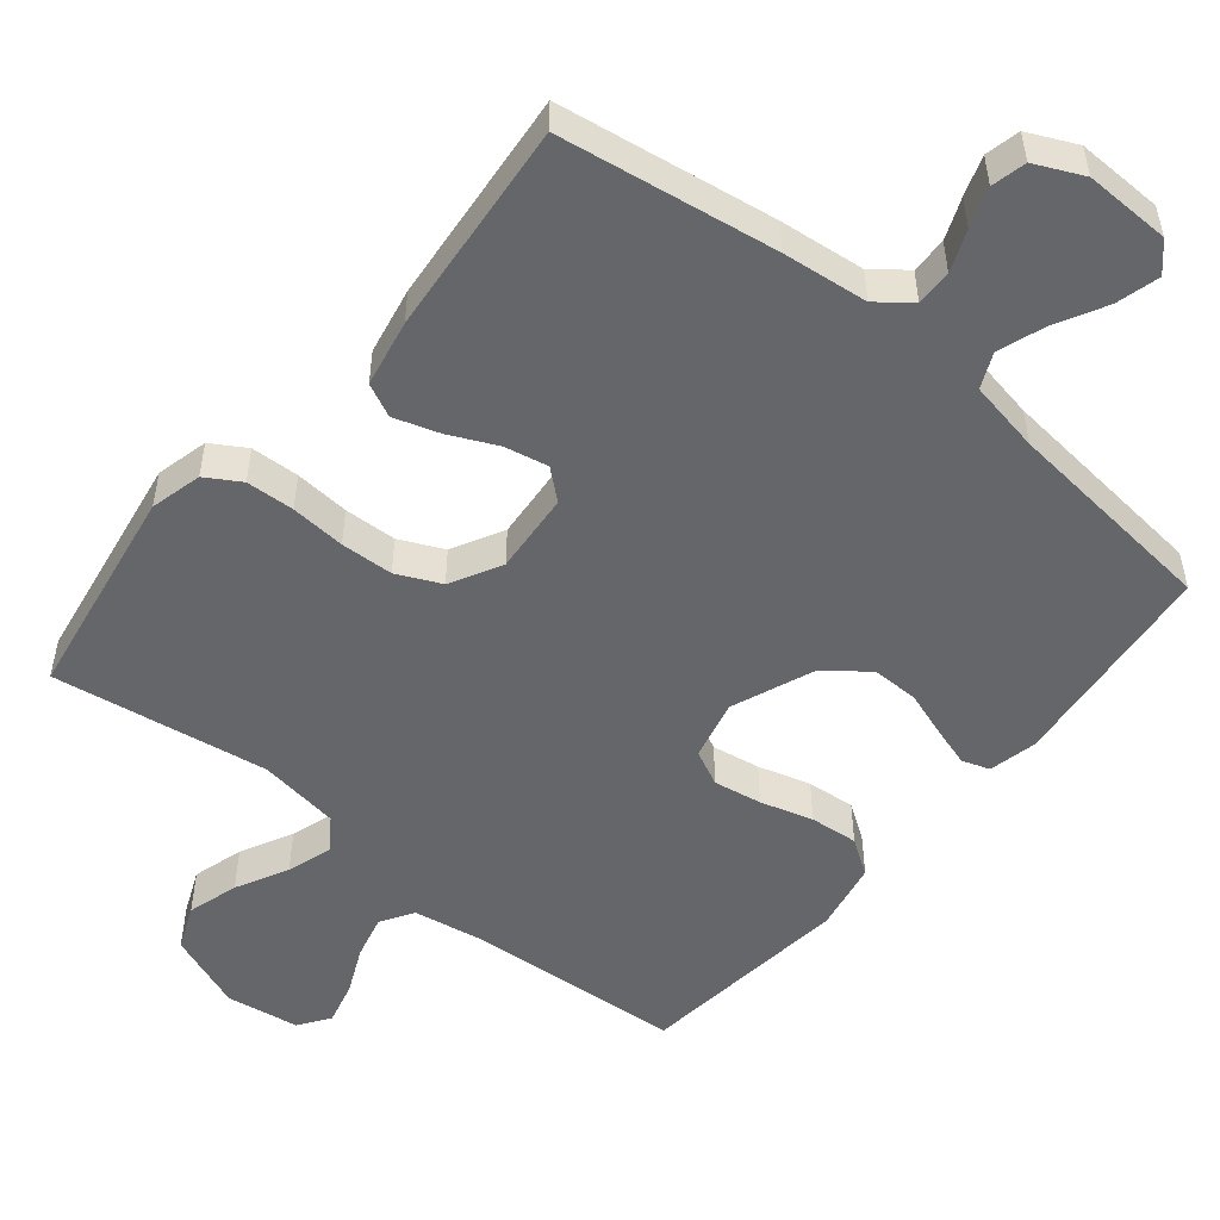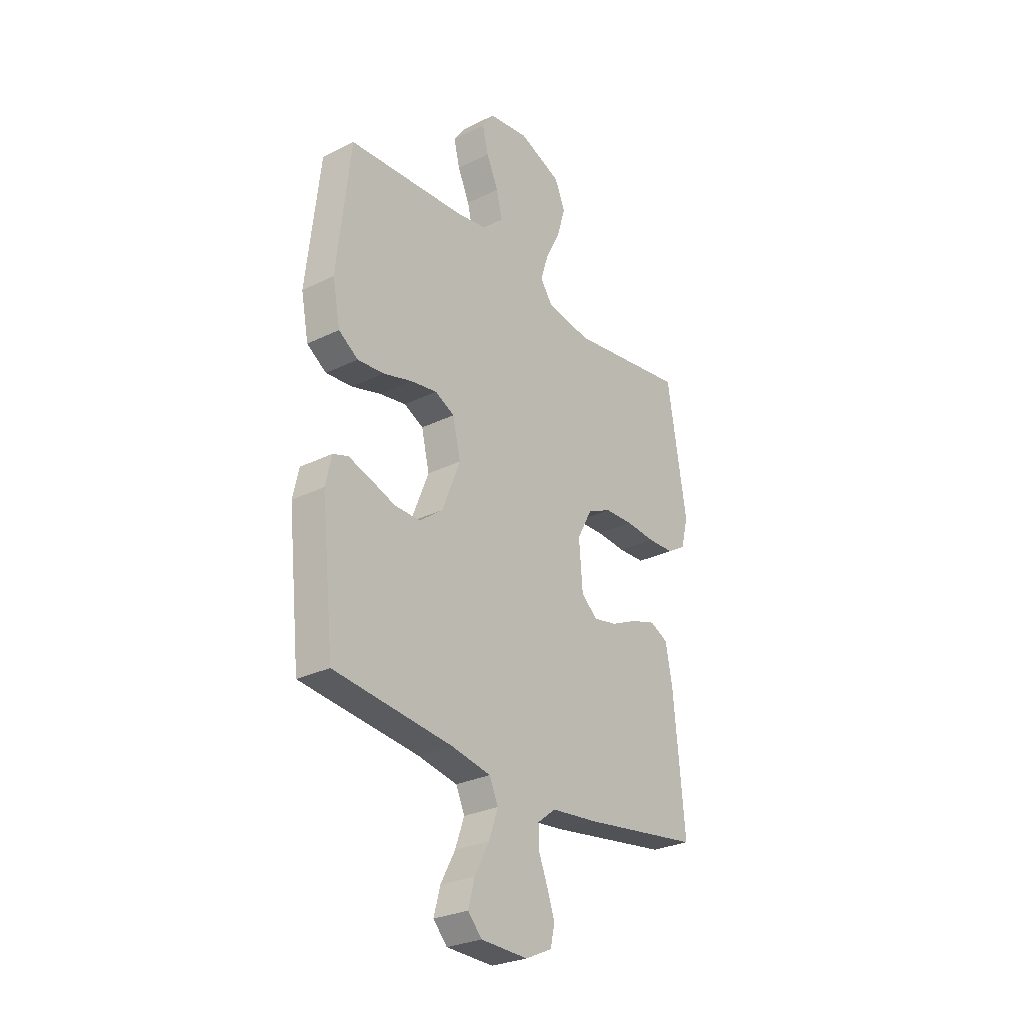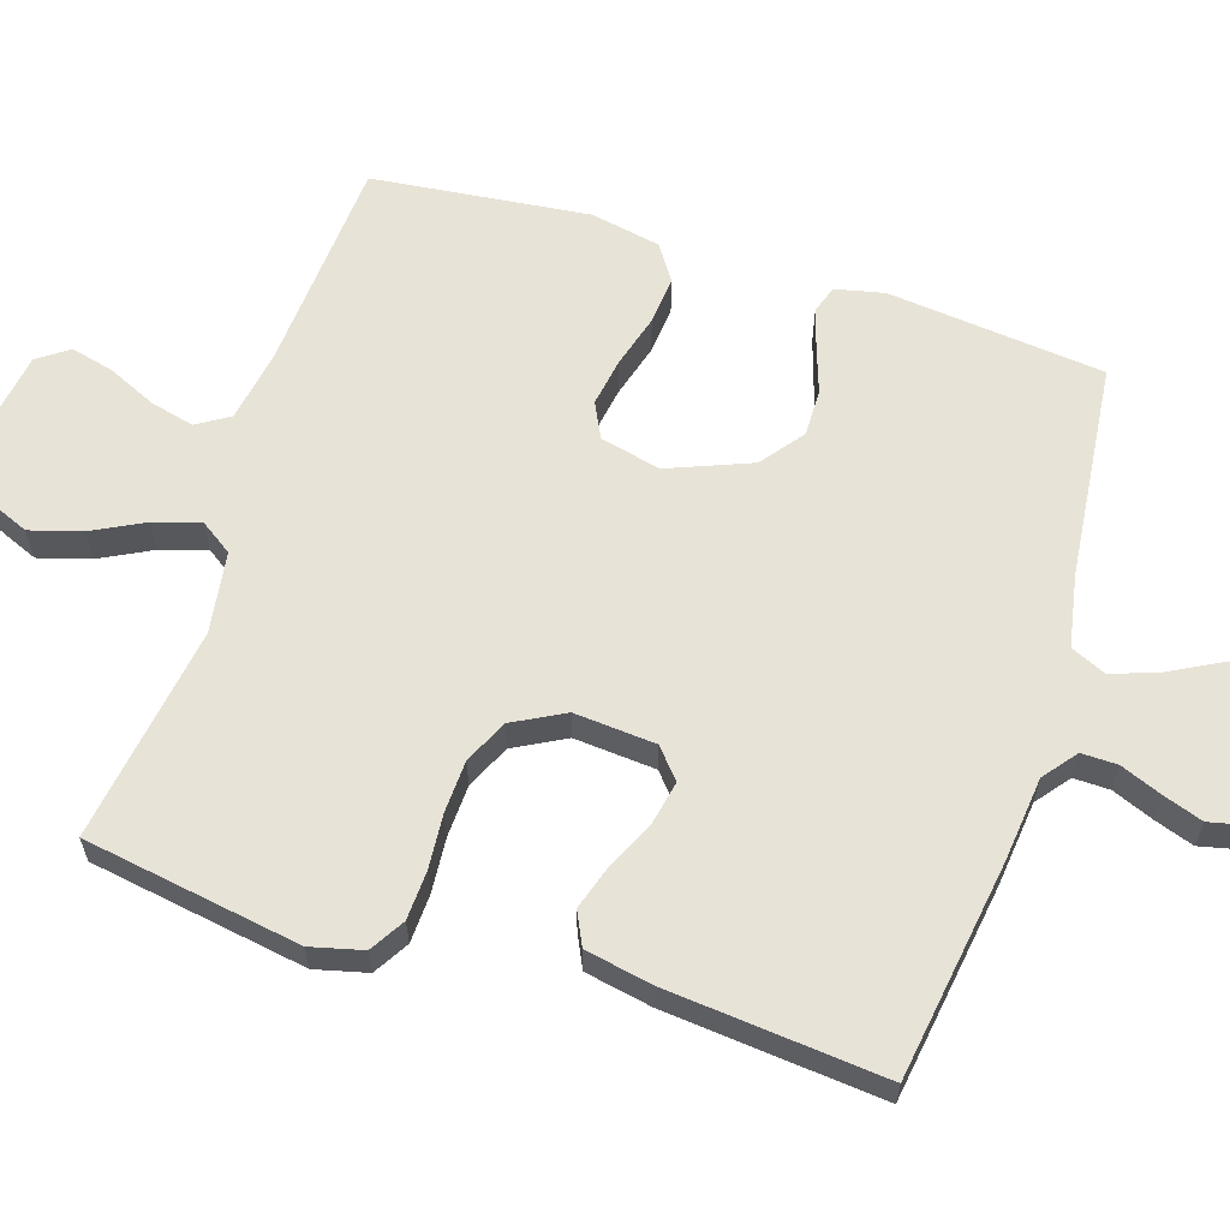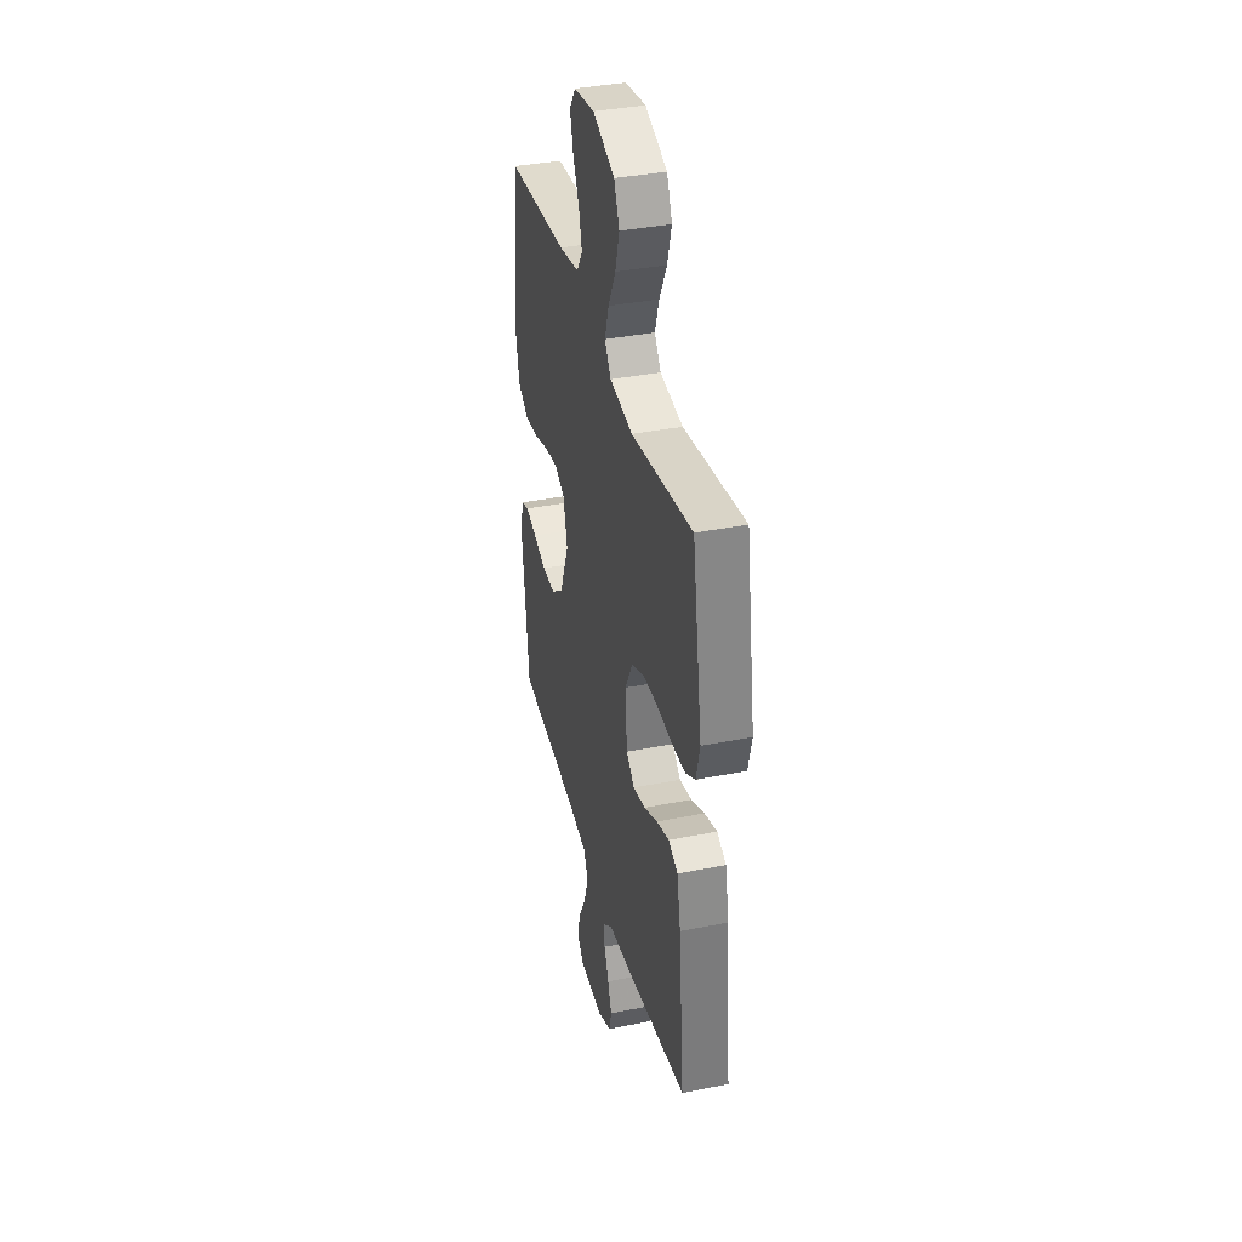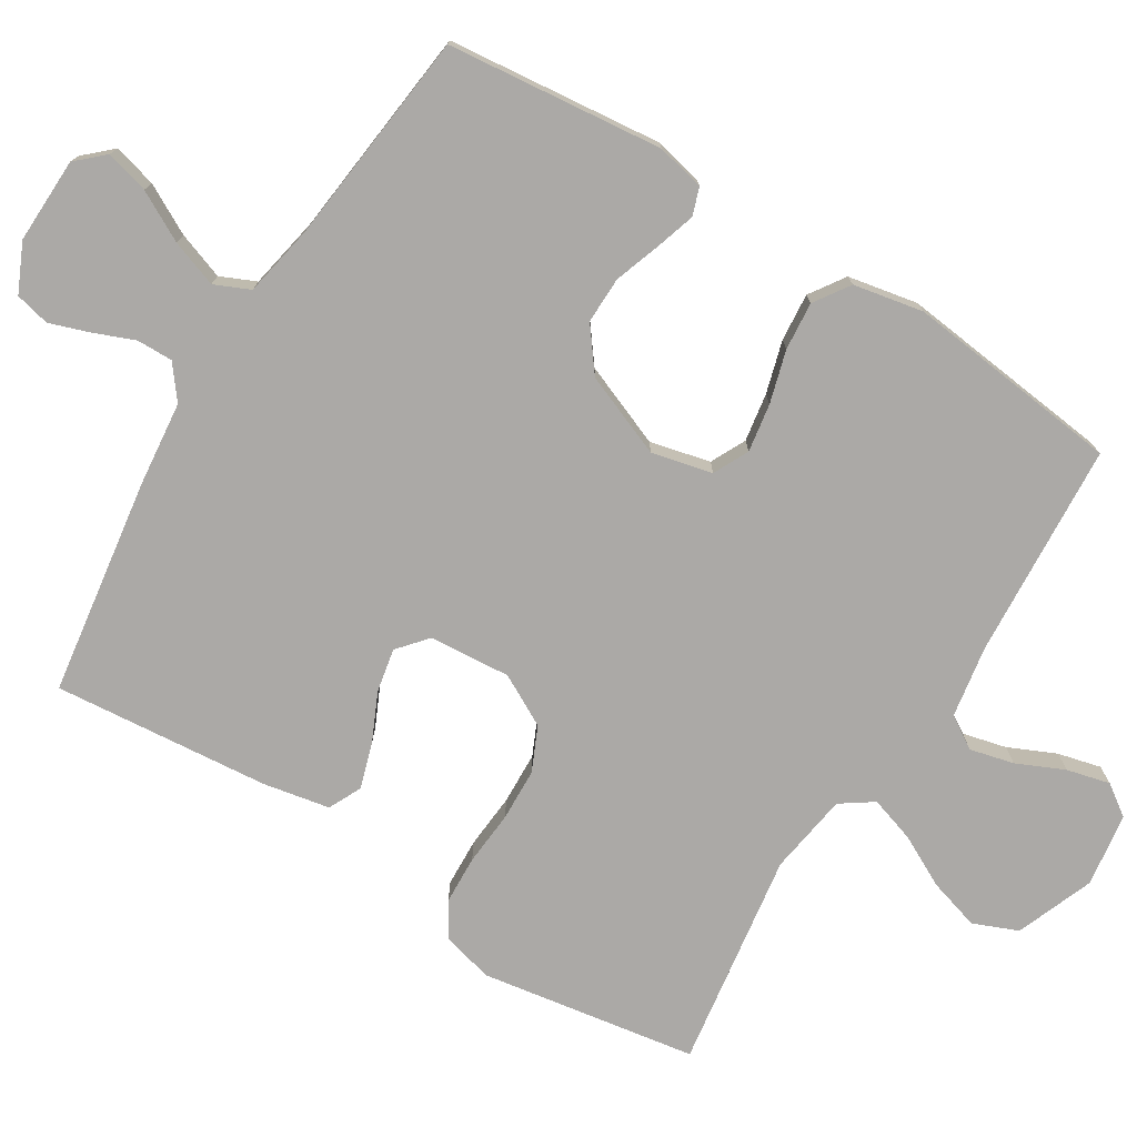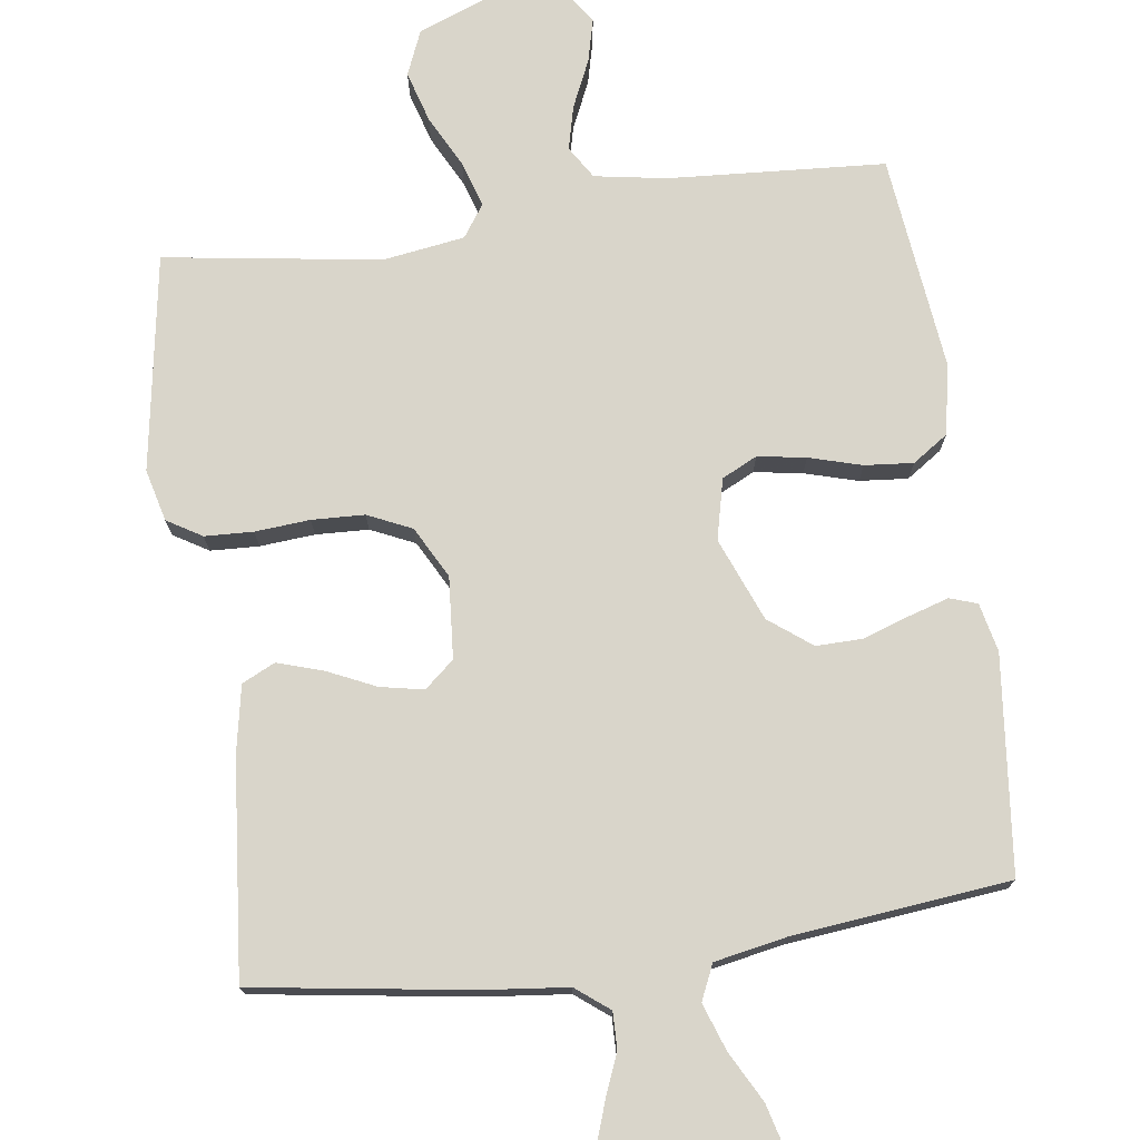
<metadata>
{"format":"obj","ext":"obj","renderer":"f3d","projection":"perspective","resolution":1024,"background":"white","views":[{"elev":-51.7,"azim":140.7,"up":"+Y"},{"elev":-28.0,"azim":-53.1,"up":"+Z"},{"elev":61.7,"azim":107.7,"up":"+Y"},{"elev":37.2,"azim":75.5,"up":"+Z"},{"elev":-75.6,"azim":-121.9,"up":"+Y"},{"elev":74.5,"azim":172.1,"up":"+Y"}]}
</metadata>
<code>
v 0.5 0.07 0.5
v 0.549 0.07 0.2
v 0.531 0.07 0.128
v 0.483 0.07 0.099
v 0.416 0.07 0.096
v 0.34 0.07 0.102
v 0.267 0.07 0.099
v 0.206 0.07 0.071
v 0.168 0.07 0
v 0.177 0.07 -0.113
v 0.218 0.07 -0.148
v 0.278 0.07 -0.136
v 0.345 0.07 -0.105
v 0.408 0.07 -0.085
v 0.454 0.07 -0.107
v 0.472 0.07 -0.2
v 0.5 0.07 -0.5
v 0.2 0.07 -0.545
v 0.081 0.07 -0.558
v 0.035 0.07 -0.594
v 0.036 0.07 -0.644
v 0.059 0.07 -0.701
v 0.078 0.07 -0.756
v 0.067 0.07 -0.804
v 0 0.07 -0.835
v -0.119 0.07 -0.832
v -0.154 0.07 -0.794
v -0.138 0.07 -0.734
v -0.101 0.07 -0.665
v -0.078 0.07 -0.6
v -0.1 0.07 -0.551
v -0.2 0.07 -0.532
v -0.5 0.07 -0.5
v -0.532 0.07 -0.2
v -0.517 0.07 -0.133
v -0.479 0.07 -0.12
v -0.424 0.07 -0.137
v -0.36 0.07 -0.159
v -0.295 0.07 -0.16
v -0.236 0.07 -0.115
v -0.19 0.07 0
v -0.21 0.07 0.084
v -0.259 0.07 0.108
v -0.326 0.07 0.097
v -0.399 0.07 0.076
v -0.466 0.07 0.07
v -0.515 0.07 0.103
v -0.534 0.07 0.2
v -0.5 0.07 0.5
v -0.2 0.07 0.52
v -0.1 0.07 0.537
v -0.072 0.07 0.582
v -0.087 0.07 0.643
v -0.117 0.07 0.709
v -0.132 0.07 0.769
v -0.102 0.07 0.812
v 0 0.07 0.827
v 0.108 0.07 0.785
v 0.134 0.07 0.723
v 0.113 0.07 0.652
v 0.076 0.07 0.58
v 0.056 0.07 0.517
v 0.087 0.07 0.472
v 0.2 0.07 0.455
v 0.5 0 0.5
v 0.549 0 0.2
v 0.531 0 0.128
v 0.483 0 0.099
v 0.416 0 0.096
v 0.34 0 0.102
v 0.267 0 0.099
v 0.206 0 0.071
v 0.168 0 0
v 0.177 0 -0.113
v 0.218 0 -0.148
v 0.278 0 -0.136
v 0.345 0 -0.105
v 0.408 0 -0.085
v 0.454 0 -0.107
v 0.472 0 -0.2
v 0.5 0 -0.5
v 0.2 0 -0.545
v 0.081 0 -0.558
v 0.035 0 -0.594
v 0.036 0 -0.644
v 0.059 0 -0.701
v 0.078 0 -0.756
v 0.067 0 -0.804
v 0 0 -0.835
v -0.119 0 -0.832
v -0.154 0 -0.794
v -0.138 0 -0.734
v -0.101 0 -0.665
v -0.078 0 -0.6
v -0.1 0 -0.551
v -0.2 0 -0.532
v -0.5 0 -0.5
v -0.532 0 -0.2
v -0.517 0 -0.133
v -0.479 0 -0.12
v -0.424 0 -0.137
v -0.36 0 -0.159
v -0.295 0 -0.16
v -0.236 0 -0.115
v -0.19 0 0
v -0.21 0 0.084
v -0.259 0 0.108
v -0.326 0 0.097
v -0.399 0 0.076
v -0.466 0 0.07
v -0.515 0 0.103
v -0.534 0 0.2
v -0.5 0 0.5
v -0.2 0 0.52
v -0.1 0 0.537
v -0.072 0 0.582
v -0.087 0 0.643
v -0.117 0 0.709
v -0.132 0 0.769
v -0.102 0 0.812
v 0 0 0.827
v 0.108 0 0.785
v 0.134 0 0.723
v 0.113 0 0.652
v 0.076 0 0.58
v 0.056 0 0.517
v 0.087 0 0.472
v 0.2 0 0.455
f 59 60 61
f 58 59 61
f 57 58 61
f 56 57 61
f 55 56 61
f 54 55 61
f 53 54 61
f 52 53 61 62
f 51 52 62 63
f 48 49 50
f 47 48 50
f 46 47 50
f 45 46 50
f 44 45 50
f 50 51 63
f 44 50 63
f 43 44 63
f 36 37 38
f 35 36 38
f 34 35 38
f 33 34 38
f 32 33 38
f 31 32 38 39
f 27 28 29
f 26 27 29
f 25 26 29
f 24 25 29
f 23 24 29
f 22 23 29
f 21 22 29
f 20 21 29 30
f 19 20 30 31
f 18 19 31
f 17 18 31
f 16 17 31
f 15 16 31
f 14 15 31
f 13 14 31
f 12 13 31
f 4 5 6
f 3 4 6
f 2 3 6
f 1 2 6
f 64 1 6
f 64 6 7
f 63 64 7
f 43 63 7
f 42 43 7
f 31 39 40
f 11 12 31
f 31 40 41
f 11 31 41
f 10 11 41
f 41 42 7 8
f 9 10 41
f 8 9 41
f 125 124 123
f 125 123 122
f 125 122 121
f 125 121 120
f 125 120 119
f 125 119 118
f 125 118 117
f 126 125 117 116
f 127 126 116 115
f 114 113 112
f 114 112 111
f 114 111 110
f 114 110 109
f 114 109 108
f 127 115 114
f 127 114 108
f 127 108 107
f 102 101 100
f 102 100 99
f 102 99 98
f 102 98 97
f 102 97 96
f 103 102 96 95
f 93 92 91
f 93 91 90
f 93 90 89
f 93 89 88
f 93 88 87
f 93 87 86
f 93 86 85
f 94 93 85 84
f 95 94 84 83
f 95 83 82
f 95 82 81
f 95 81 80
f 95 80 79
f 95 79 78
f 95 78 77
f 95 77 76
f 70 69 68
f 70 68 67
f 70 67 66
f 70 66 65
f 70 65 128
f 71 70 128
f 71 128 127
f 71 127 107
f 71 107 106
f 104 103 95
f 95 76 75
f 105 104 95
f 105 95 75
f 105 75 74
f 72 71 106 105
f 105 74 73
f 105 73 72
f 1 65 66 2
f 2 66 67 3
f 3 67 68 4
f 4 68 69 5
f 5 69 70 6
f 6 70 71 7
f 7 71 72 8
f 8 72 73 9
f 9 73 74 10
f 10 74 75 11
f 11 75 76 12
f 12 76 77 13
f 13 77 78 14
f 14 78 79 15
f 15 79 80 16
f 16 80 81 17
f 17 81 82 18
f 18 82 83 19
f 19 83 84 20
f 20 84 85 21
f 21 85 86 22
f 22 86 87 23
f 23 87 88 24
f 24 88 89 25
f 25 89 90 26
f 26 90 91 27
f 27 91 92 28
f 28 92 93 29
f 29 93 94 30
f 30 94 95 31
f 31 95 96 32
f 32 96 97 33
f 33 97 98 34
f 34 98 99 35
f 35 99 100 36
f 36 100 101 37
f 37 101 102 38
f 38 102 103 39
f 39 103 104 40
f 40 104 105 41
f 41 105 106 42
f 42 106 107 43
f 43 107 108 44
f 44 108 109 45
f 45 109 110 46
f 46 110 111 47
f 47 111 112 48
f 48 112 113 49
f 49 113 114 50
f 50 114 115 51
f 51 115 116 52
f 52 116 117 53
f 53 117 118 54
f 54 118 119 55
f 55 119 120 56
f 56 120 121 57
f 57 121 122 58
f 58 122 123 59
f 59 123 124 60
f 60 124 125 61
f 61 125 126 62
f 62 126 127 63
f 63 127 128 64
f 64 128 65 1

</code>
